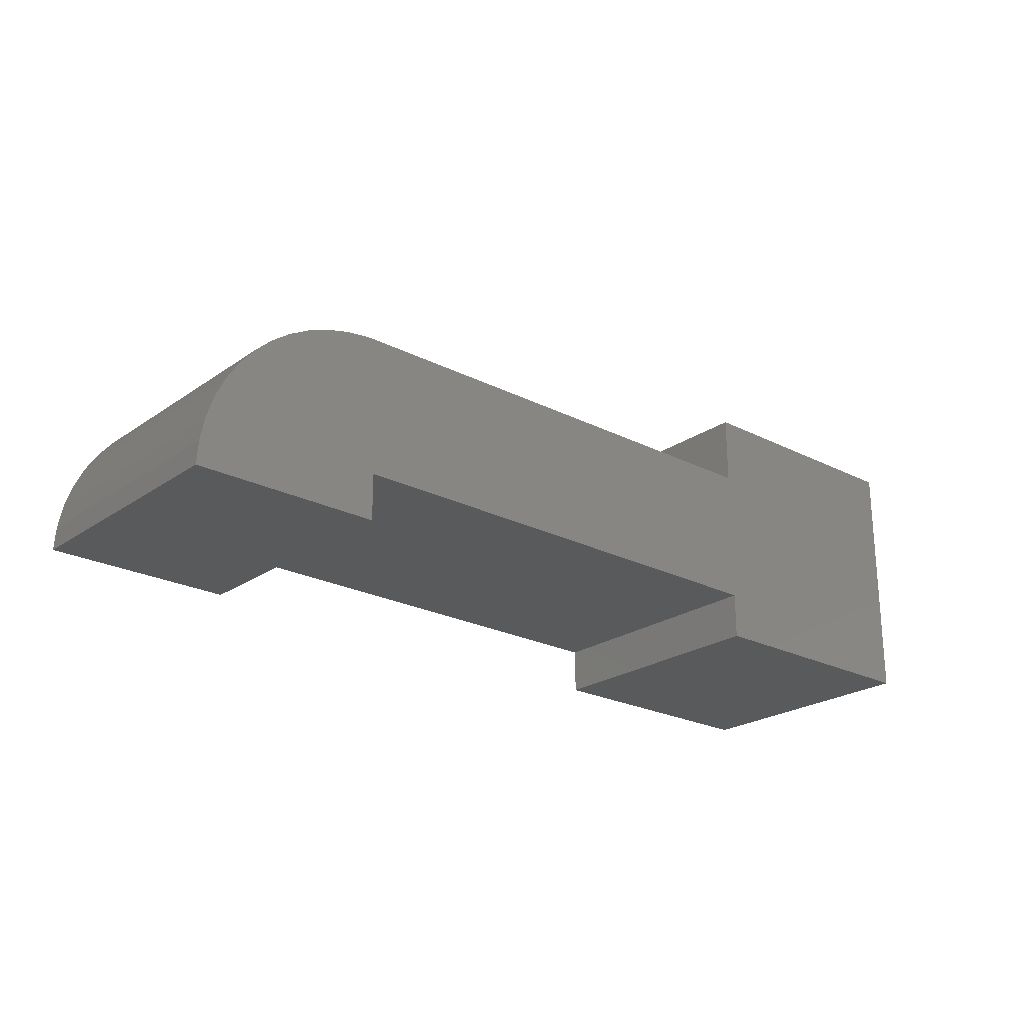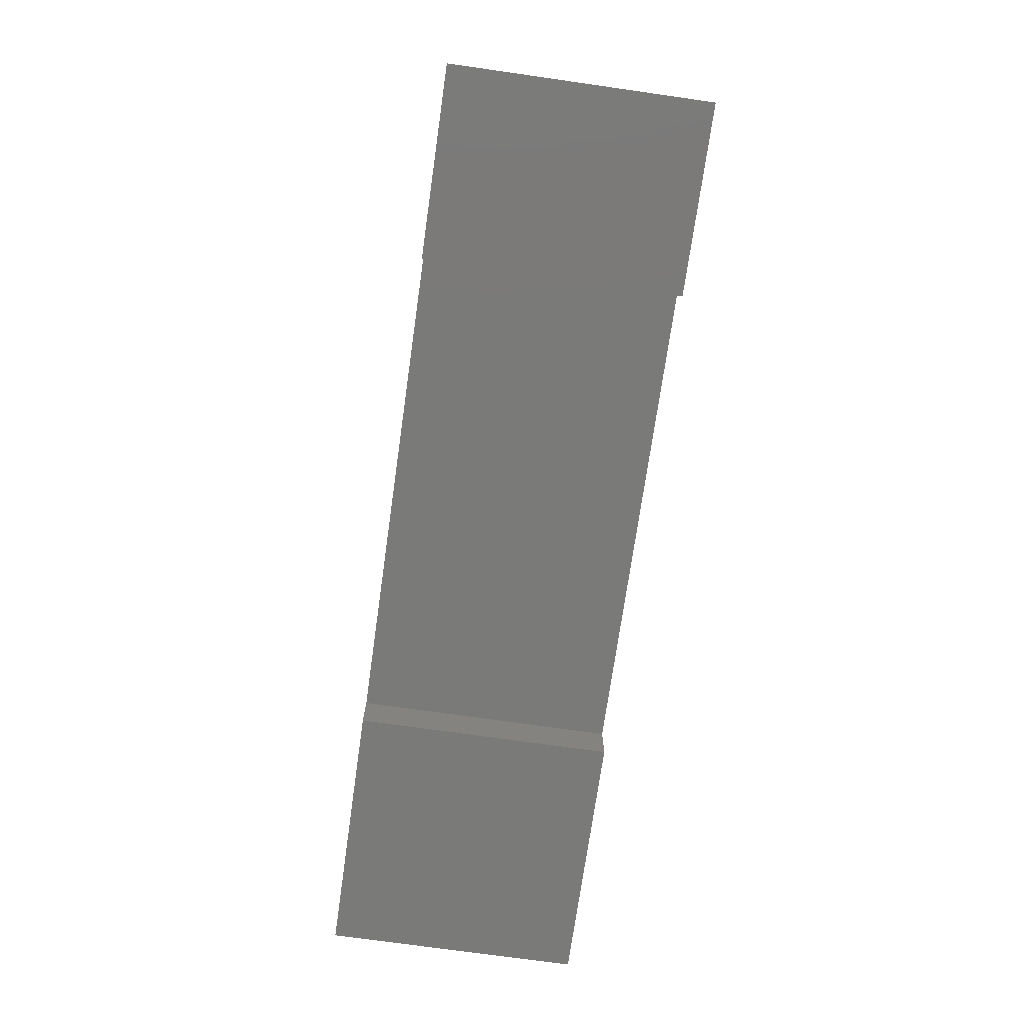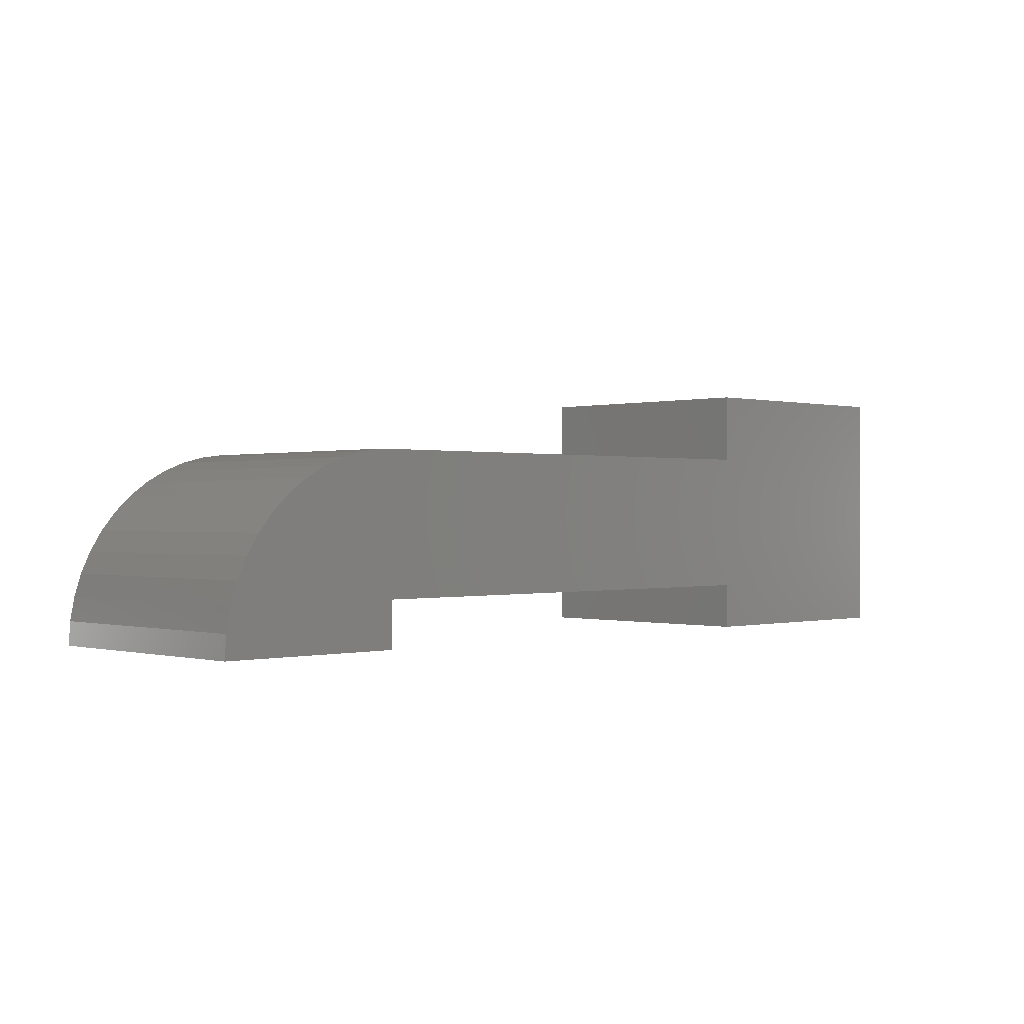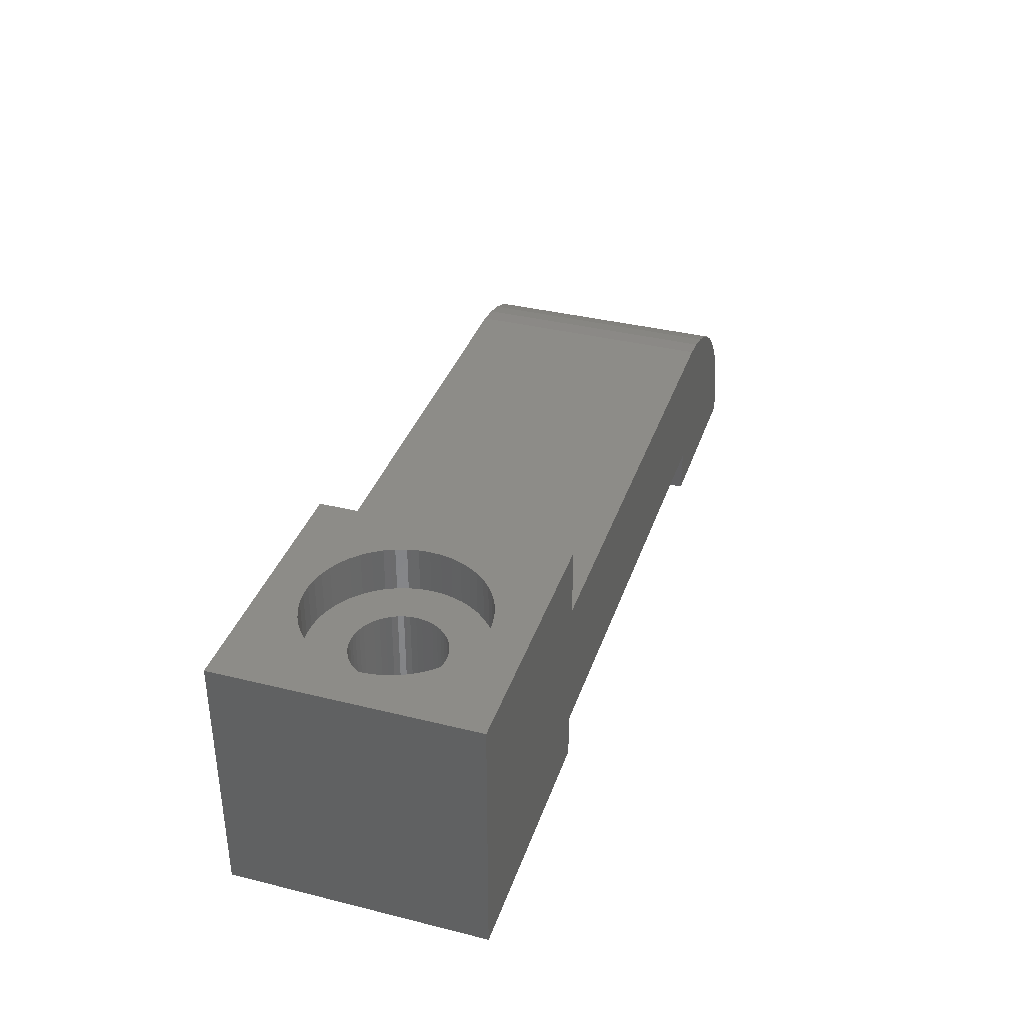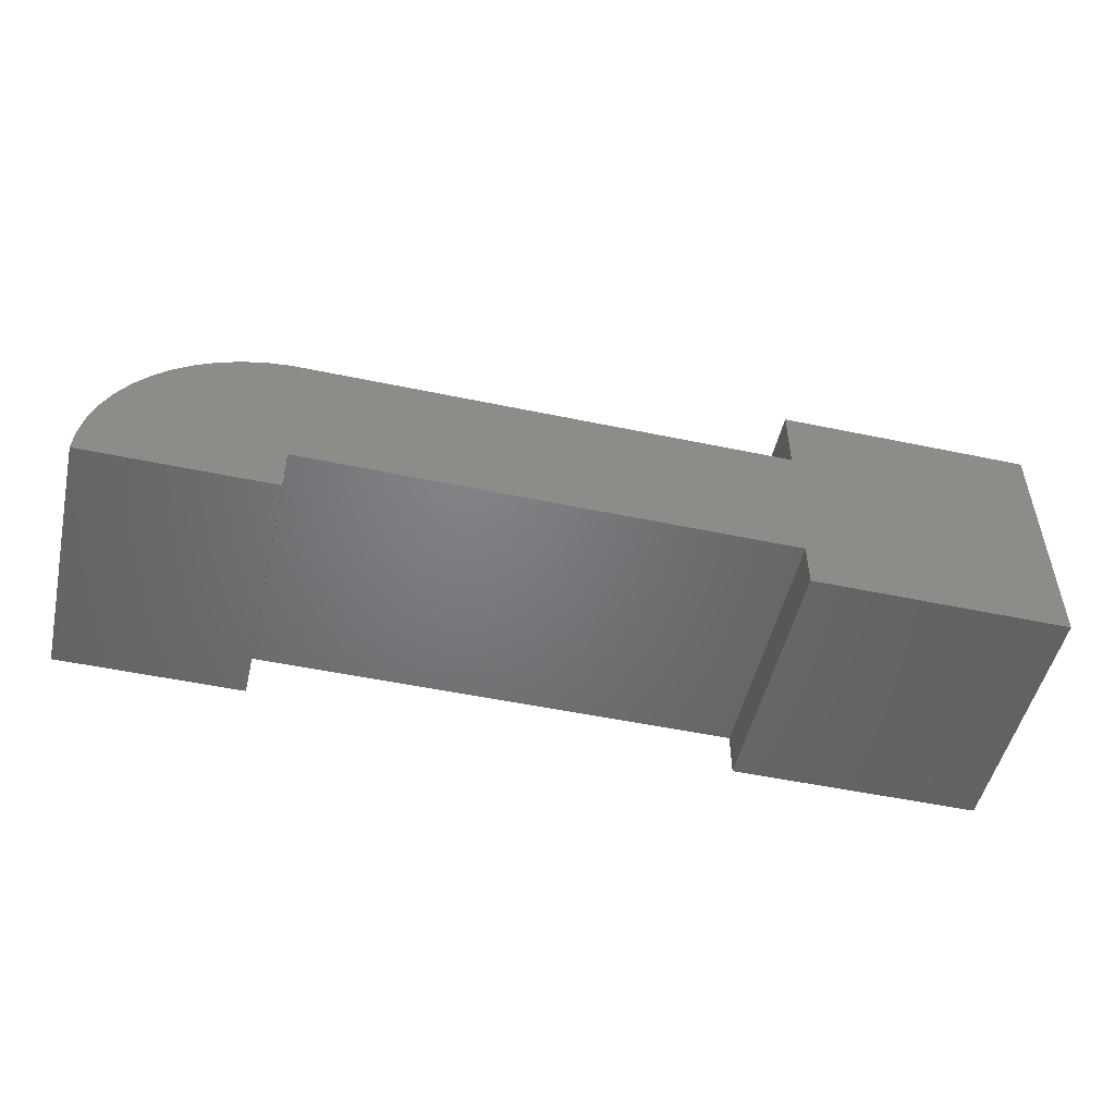
<metadata>
{"format":"stl","ext":"stl","renderer":"f3d","projection":"perspective","resolution":1024,"background":"white","views":[{"elev":-23.2,"azim":139.2,"up":"+Y"},{"elev":-73.1,"azim":81.9,"up":"+Y"},{"elev":-0.1,"azim":135.8,"up":"+Y"},{"elev":36.4,"azim":-72.1,"up":"+Y"},{"elev":-50.6,"azim":167.0,"up":"+Y"}]}
</metadata>
<code>
# stl→obj: 242 verts, 480 faces
v 0 0 0
v 0 0 5.5
v 0 5.5 0
v 0 5.5 5.5
v 5.5 0 0
v 5.5 0 5.5
v 5.5 4.004 0
v 5.5 5.5 0
v 5.5 1 0
v 16 1 0
v 19.72 1.472 0
v 19.87 0.995 0
v 16.75 3.929 0
v 17.24 3.804 0
v 16 0 0
v 19.97 0.501 0
v 20 0 0
v 17.7 3.619 0
v 16.25 3.992 0
v 18.14 3.377 0
v 18.55 3.082 0
v 18.92 2.738 0
v 19.24 2.351 0
v 19.5 1.927 0
v 3.337 5.5 4.557
v 5.5 5.5 5.5
v 0.85 5.5 2.75
v 1.213 5.5 3.867
v 1.365 5.5 4.051
v 0.865 5.5 2.512
v 0.9097 5.5 2.277
v 0.9834 5.5 2.051
v 1.085 5.5 1.835
v 1.213 5.5 1.633
v 1.365 5.5 1.449
v 1.539 5.5 1.286
v 1.732 5.5 1.146
v 1.941 5.5 1.031
v 2.163 5.5 0.943
v 2.394 5.5 0.8837
v 2.869 5.5 0.8537
v 2.631 5.5 0.8537
v 3.106 5.5 0.8837
v 3.337 5.5 0.943
v 3.559 5.5 1.031
v 3.768 5.5 1.146
v 4.135 5.5 1.449
v 3.961 5.5 1.286
v 4.635 5.5 2.512
v 4.59 5.5 2.277
v 4.287 5.5 1.633
v 4.415 5.5 1.835
v 4.517 5.5 2.051
v 4.65 5.5 2.75
v 4.635 5.5 2.988
v 1.539 5.5 4.214
v 2.869 5.5 4.646
v 3.106 5.5 4.616
v 1.732 5.5 4.354
v 1.941 5.5 4.469
v 4.59 5.5 3.223
v 4.517 5.5 3.449
v 2.163 5.5 4.557
v 4.415 5.5 3.665
v 4.287 5.5 3.867
v 2.394 5.5 4.616
v 4.135 5.5 4.051
v 3.961 5.5 4.214
v 2.631 5.5 4.646
v 3.768 5.5 4.354
v 3.559 5.5 4.469
v 1.085 5.5 3.665
v 0.9834 5.5 3.449
v 0.9097 5.5 3.223
v 0.865 5.5 2.988
v 16 1 5.5
v 5.5 1 5.5
v 20 0 5.5
v 16 0 5.5
v 5.5 4.004 5.5
v 19.97 0.501 5.5
v 16.25 3.992 5.5
v 17.24 3.804 5.5
v 16.75 3.929 5.5
v 17.7 3.619 5.5
v 18.14 3.377 5.5
v 18.55 3.082 5.5
v 18.92 2.738 5.5
v 19.24 2.351 5.5
v 19.5 1.927 5.5
v 19.72 1.472 5.5
v 19.87 0.995 5.5
v 0.865 4.5 2.512
v 0.85 4.5 2.75
v 0.865 4.5 2.988
v 0.9097 4.5 3.223
v 0.9834 4.5 3.449
v 1.085 4.5 3.665
v 1.213 4.5 3.867
v 1.365 4.5 4.051
v 1.539 4.5 4.214
v 1.732 4.5 4.354
v 1.941 4.5 4.469
v 2.163 4.5 4.557
v 2.394 4.5 4.616
v 2.631 4.5 4.646
v 2.869 4.5 4.646
v 3.106 4.5 4.616
v 3.337 4.5 4.557
v 3.559 4.5 4.469
v 3.768 4.5 4.354
v 3.961 4.5 4.214
v 4.135 4.5 4.051
v 4.287 4.5 3.867
v 4.415 4.5 3.665
v 4.517 4.5 3.449
v 4.59 4.5 3.223
v 4.635 4.5 2.988
v 4.65 4.5 2.75
v 4.635 4.5 2.512
v 4.59 4.5 2.277
v 4.517 4.5 2.051
v 4.415 4.5 1.835
v 4.287 4.5 1.633
v 4.135 4.5 1.449
v 3.961 4.5 1.286
v 3.768 4.5 1.146
v 3.559 4.5 1.031
v 3.337 4.5 0.943
v 3.106 4.5 0.8837
v 2.869 4.5 0.8537
v 2.631 4.5 0.8537
v 2.394 4.5 0.8837
v 2.163 4.5 0.943
v 1.941 4.5 1.031
v 1.732 4.5 1.146
v 1.539 4.5 1.286
v 1.365 4.5 1.449
v 1.213 4.5 1.633
v 1.085 4.5 1.835
v 0.9834 4.5 2.051
v 0.9097 4.5 2.277
v 2.687 4.5 3.748
v 3.059 4.5 3.701
v 3.176 4.5 3.655
v 3.387 4.5 3.521
v 3.559 4.5 3.338
v 3.626 4.5 3.232
v 3.719 4.5 2.999
v 3.742 4.5 2.875
v 3.742 4.5 2.625
v 3.719 4.5 2.501
v 3.68 4.5 2.382
v 3.559 4.5 2.162
v 3.479 4.5 2.065
v 3.286 4.5 1.906
v 3.059 4.5 1.799
v 2.937 4.5 1.768
v 2.687 4.5 1.752
v 2.324 4.5 1.845
v 1.781 4.5 2.501
v 1.758 4.5 2.625
v 1.82 4.5 2.382
v 1.941 4.5 2.162
v 1.874 4.5 2.268
v 2.214 4.5 1.906
v 2.113 4.5 1.979
v 2.021 4.5 2.065
v 2.441 4.5 1.799
v 2.563 4.5 1.768
v 2.813 4.5 1.752
v 3.176 4.5 1.845
v 3.387 4.5 1.979
v 3.626 4.5 2.268
v 1.75 4.5 2.75
v 1.758 4.5 2.875
v 3.75 4.5 2.75
v 3.68 4.5 3.118
v 3.479 4.5 3.435
v 3.286 4.5 3.594
v 2.937 4.5 3.732
v 2.813 4.5 3.748
v 2.563 4.5 3.732
v 2.214 4.5 3.594
v 2.324 4.5 3.655
v 2.441 4.5 3.701
v 2.113 4.5 3.521
v 2.021 4.5 3.435
v 1.941 4.5 3.338
v 1.874 4.5 3.232
v 1.82 4.5 3.118
v 1.781 4.5 2.999
v 1.781 5.554e-16 2.501
v 1.758 5.828e-16 2.625
v 1.75 6.106e-16 2.75
v 1.758 6.385e-16 2.875
v 1.781 6.658e-16 2.999
v 1.82 6.924e-16 3.118
v 1.874 7.176e-16 3.232
v 1.941 7.411e-16 3.338
v 2.021 7.626e-16 3.435
v 2.113 7.817e-16 3.521
v 2.214 7.981e-16 3.594
v 2.324 8.115e-16 3.655
v 2.441 8.218e-16 3.701
v 2.563 8.287e-16 3.732
v 2.687 8.322e-16 3.748
v 2.813 8.322e-16 3.748
v 2.937 8.287e-16 3.732
v 3.059 8.218e-16 3.701
v 3.176 8.115e-16 3.655
v 3.286 7.981e-16 3.594
v 3.387 7.817e-16 3.521
v 3.479 7.626e-16 3.435
v 3.559 7.411e-16 3.338
v 3.626 7.176e-16 3.232
v 3.68 6.924e-16 3.118
v 3.719 6.658e-16 2.999
v 3.742 6.385e-16 2.875
v 3.75 6.106e-16 2.75
v 3.742 5.828e-16 2.625
v 3.719 5.554e-16 2.501
v 3.68 5.289e-16 2.382
v 3.626 5.037e-16 2.268
v 3.559 4.801e-16 2.162
v 3.479 4.586e-16 2.065
v 3.387 4.395e-16 1.979
v 3.286 4.231e-16 1.906
v 3.176 4.097e-16 1.845
v 3.059 3.994e-16 1.799
v 2.937 3.925e-16 1.768
v 2.813 3.89e-16 1.752
v 2.687 3.89e-16 1.752
v 2.563 3.925e-16 1.768
v 2.441 3.994e-16 1.799
v 2.324 4.097e-16 1.845
v 2.214 4.231e-16 1.906
v 2.113 4.395e-16 1.979
v 2.021 4.586e-16 2.065
v 1.941 4.801e-16 2.162
v 1.874 5.037e-16 2.268
v 1.82 5.289e-16 2.382
f 1 2 3
f 3 2 4
f 2 1 5
f 6 2 5
f 1 3 5
f 7 3 8
f 5 3 9
f 10 11 12
f 9 13 14
f 15 16 17
f 9 14 18
f 9 19 13
f 7 19 9
f 7 9 3
f 10 12 16
f 10 16 15
f 9 18 20
f 9 20 21
f 9 21 22
f 9 22 23
f 9 23 24
f 9 24 11
f 9 11 10
f 25 4 26
f 3 4 27
f 28 4 29
f 3 27 30
f 3 30 31
f 3 31 32
f 3 32 33
f 3 33 34
f 3 34 35
f 3 35 36
f 3 36 37
f 3 37 38
f 3 38 39
f 3 39 8
f 39 40 8
f 41 8 42
f 43 8 41
f 44 8 43
f 45 8 44
f 46 8 45
f 47 8 48
f 46 48 8
f 49 26 50
f 8 47 51
f 8 51 52
f 8 52 53
f 8 53 50
f 8 50 26
f 54 26 49
f 55 26 54
f 29 4 56
f 57 4 58
f 59 4 60
f 55 61 26
f 61 62 26
f 60 4 63
f 62 64 26
f 64 65 26
f 63 4 66
f 65 67 26
f 67 68 26
f 66 4 69
f 68 70 26
f 69 4 57
f 70 71 26
f 58 4 25
f 71 25 26
f 56 4 59
f 72 4 28
f 73 4 72
f 74 4 73
f 75 4 74
f 27 4 75
f 42 8 40
f 4 2 6
f 76 4 77
f 77 4 6
f 78 4 76
f 78 76 79
f 80 4 78
f 80 26 4
f 81 80 78
f 82 83 84
f 82 85 83
f 82 86 85
f 82 87 86
f 82 88 87
f 82 89 88
f 82 90 89
f 82 91 90
f 82 92 91
f 82 81 92
f 82 80 81
f 9 77 6
f 5 9 6
f 10 76 77
f 9 10 77
f 76 10 79
f 79 10 15
f 79 15 17
f 78 79 17
f 17 16 81
f 78 17 81
f 16 12 92
f 81 16 92
f 12 11 91
f 92 12 91
f 11 24 90
f 91 11 90
f 24 23 89
f 90 24 89
f 23 22 88
f 89 23 88
f 21 87 22
f 22 87 88
f 20 86 21
f 21 86 87
f 18 85 20
f 20 85 86
f 14 83 18
f 18 83 85
f 13 84 14
f 14 84 83
f 19 82 13
f 13 82 84
f 7 80 19
f 19 80 82
f 8 26 80
f 7 8 80
f 93 30 27
f 94 93 27
f 27 75 95
f 94 27 95
f 75 74 96
f 95 75 96
f 74 73 97
f 96 74 97
f 73 72 98
f 97 73 98
f 72 28 99
f 98 72 99
f 28 29 100
f 99 28 100
f 56 101 29
f 29 101 100
f 59 102 56
f 56 102 101
f 60 103 59
f 59 103 102
f 63 104 60
f 60 104 103
f 66 105 63
f 63 105 104
f 69 106 66
f 66 106 105
f 57 107 69
f 69 107 106
f 58 108 57
f 57 108 107
f 25 109 58
f 58 109 108
f 71 110 25
f 25 110 109
f 70 111 71
f 71 111 110
f 68 112 70
f 70 112 111
f 67 113 68
f 68 113 112
f 65 114 67
f 67 114 113
f 64 115 65
f 65 115 114
f 62 116 64
f 64 116 115
f 61 117 62
f 62 117 116
f 55 118 61
f 61 118 117
f 54 119 55
f 55 119 118
f 54 49 119
f 119 49 120
f 49 50 120
f 120 50 121
f 50 53 121
f 121 53 122
f 53 52 122
f 122 52 123
f 52 51 123
f 123 51 124
f 51 47 124
f 124 47 125
f 125 47 48
f 126 125 48
f 126 48 46
f 127 126 46
f 127 46 45
f 128 127 45
f 128 45 44
f 129 128 44
f 129 44 43
f 130 129 43
f 130 43 41
f 131 130 41
f 131 41 42
f 132 131 42
f 132 42 40
f 133 132 40
f 133 40 39
f 134 133 39
f 134 39 38
f 135 134 38
f 135 38 37
f 136 135 37
f 136 37 36
f 137 136 36
f 137 36 35
f 138 137 35
f 138 35 34
f 139 138 34
f 139 34 33
f 140 139 33
f 140 33 32
f 141 140 32
f 141 32 31
f 142 141 31
f 142 31 30
f 93 142 30
f 96 97 95
f 95 97 98
f 95 98 99
f 95 99 100
f 95 100 101
f 95 101 102
f 95 102 103
f 95 103 104
f 95 104 105
f 95 105 106
f 95 106 107
f 95 107 108
f 95 108 109
f 95 109 110
f 95 110 111
f 143 111 112
f 144 112 113
f 145 113 114
f 146 114 115
f 147 115 116
f 148 116 117
f 149 117 118
f 150 118 119
f 151 119 120
f 152 120 121
f 153 121 122
f 154 122 123
f 155 123 124
f 156 124 125
f 157 125 126
f 158 126 127
f 159 127 128
f 160 128 129
f 95 129 130
f 95 130 131
f 95 131 132
f 95 132 133
f 95 133 134
f 95 134 135
f 95 135 136
f 95 136 137
f 95 137 138
f 95 138 139
f 95 139 140
f 95 140 141
f 95 141 142
f 95 142 93
f 95 93 94
f 161 95 162
f 163 95 161
f 164 95 165
f 95 163 165
f 166 129 167
f 95 164 168
f 95 168 167
f 95 167 129
f 160 129 166
f 169 128 160
f 170 128 169
f 159 128 170
f 171 127 159
f 158 127 171
f 172 125 157
f 156 125 172
f 173 124 156
f 155 124 173
f 157 126 158
f 174 122 154
f 175 95 176
f 152 121 153
f 151 120 152
f 177 119 151
f 150 119 177
f 149 118 150
f 178 117 149
f 148 117 178
f 147 116 148
f 179 115 147
f 146 115 179
f 180 114 146
f 145 114 180
f 144 113 145
f 181 112 144
f 143 112 182
f 182 112 181
f 183 111 143
f 184 95 185
f 186 111 183
f 185 111 186
f 95 111 185
f 187 95 184
f 188 95 187
f 189 95 188
f 190 95 189
f 191 95 190
f 192 95 191
f 176 95 192
f 162 95 175
f 153 122 174
f 154 123 155
f 193 161 162
f 194 193 162
f 194 162 175
f 195 194 175
f 175 176 196
f 195 175 196
f 176 192 197
f 196 176 197
f 192 191 198
f 197 192 198
f 191 190 199
f 198 191 199
f 190 189 200
f 199 190 200
f 189 188 201
f 200 189 201
f 187 202 188
f 188 202 201
f 184 203 187
f 187 203 202
f 185 204 184
f 184 204 203
f 186 205 185
f 185 205 204
f 183 206 186
f 186 206 205
f 143 207 183
f 183 207 206
f 182 208 143
f 143 208 207
f 181 209 182
f 182 209 208
f 144 210 181
f 181 210 209
f 145 211 144
f 144 211 210
f 180 212 145
f 145 212 211
f 146 213 180
f 180 213 212
f 179 214 146
f 146 214 213
f 147 215 179
f 179 215 214
f 148 216 147
f 147 216 215
f 178 217 148
f 148 217 216
f 149 218 178
f 178 218 217
f 150 219 149
f 149 219 218
f 177 220 150
f 150 220 219
f 177 151 220
f 220 151 221
f 151 152 221
f 221 152 222
f 152 153 222
f 222 153 223
f 153 174 223
f 223 174 224
f 174 154 224
f 224 154 225
f 154 155 225
f 225 155 226
f 226 155 173
f 227 226 173
f 227 173 156
f 228 227 156
f 228 156 172
f 229 228 172
f 229 172 157
f 230 229 157
f 230 157 158
f 231 230 158
f 231 158 171
f 232 231 171
f 232 171 159
f 233 232 159
f 233 159 170
f 234 233 170
f 234 170 169
f 235 234 169
f 235 169 160
f 236 235 160
f 236 160 166
f 237 236 166
f 237 166 167
f 238 237 167
f 238 167 168
f 239 238 168
f 239 168 164
f 240 239 164
f 240 164 165
f 241 240 165
f 241 165 163
f 242 241 163
f 242 163 161
f 193 242 161
f 197 198 196
f 196 198 199
f 196 199 200
f 196 200 201
f 196 201 202
f 196 202 203
f 196 203 204
f 196 204 205
f 196 205 206
f 196 206 207
f 196 207 208
f 196 208 209
f 196 209 210
f 196 210 211
f 196 211 212
f 196 212 213
f 196 213 214
f 196 214 215
f 196 215 216
f 196 216 217
f 196 217 218
f 196 218 219
f 196 219 220
f 196 220 221
f 196 221 222
f 196 222 223
f 196 223 224
f 196 224 225
f 196 225 226
f 196 226 227
f 196 227 228
f 196 228 229
f 196 229 230
f 196 230 231
f 196 231 232
f 196 232 233
f 196 233 234
f 196 234 235
f 196 235 236
f 196 236 237
f 196 237 238
f 196 238 239
f 196 239 240
f 196 240 241
f 196 241 242
f 196 242 193
f 196 193 194
f 196 194 195

</code>
